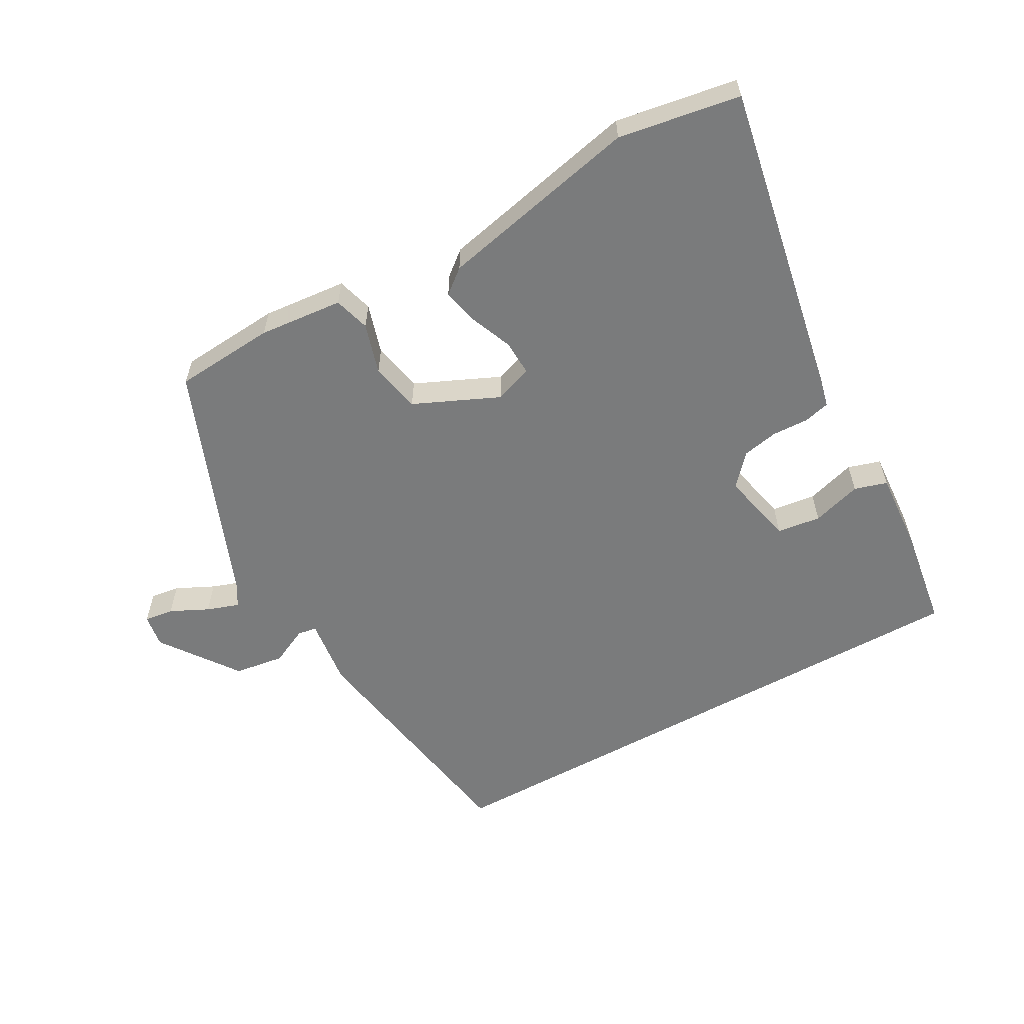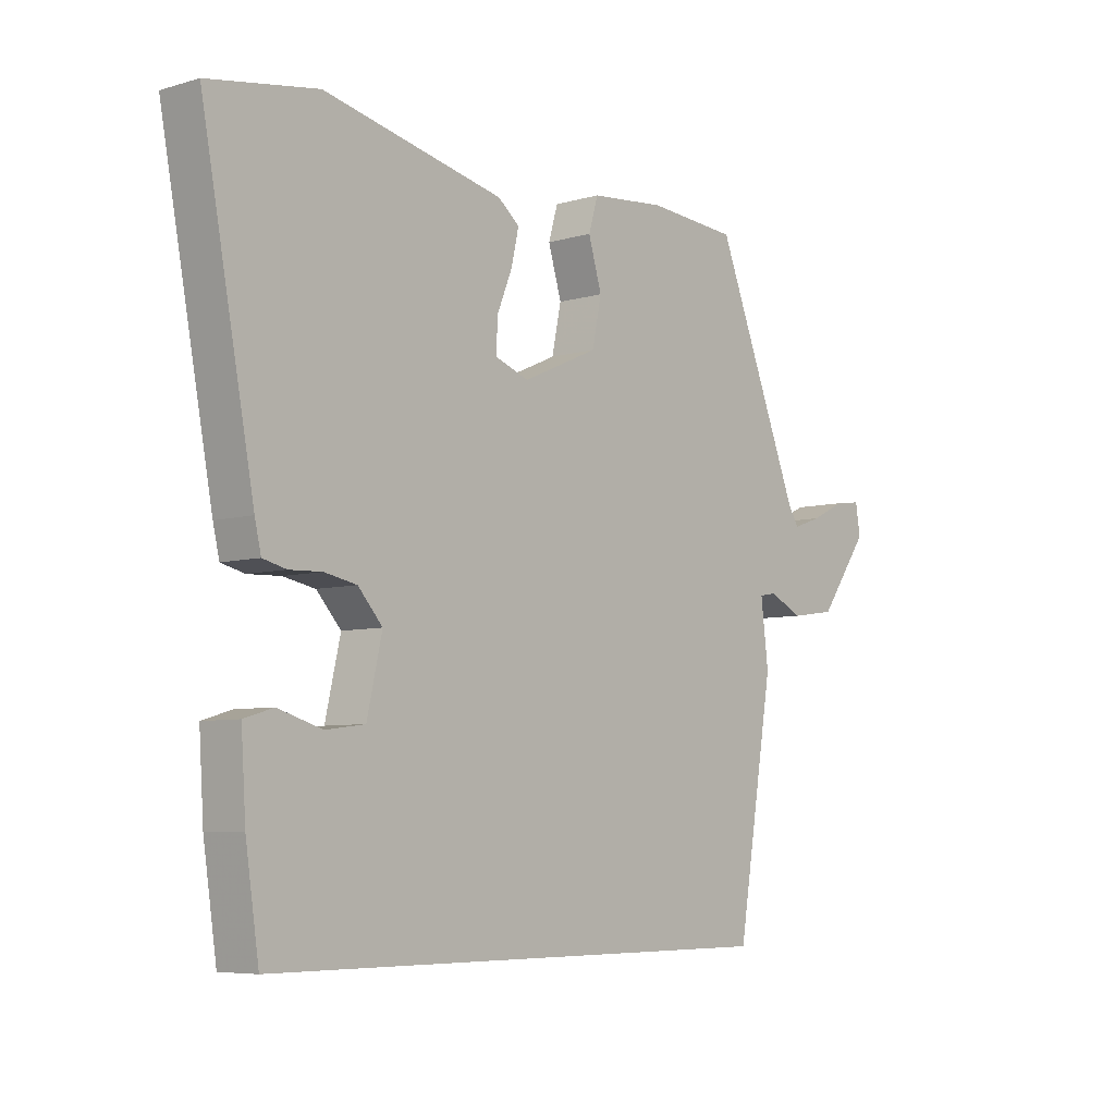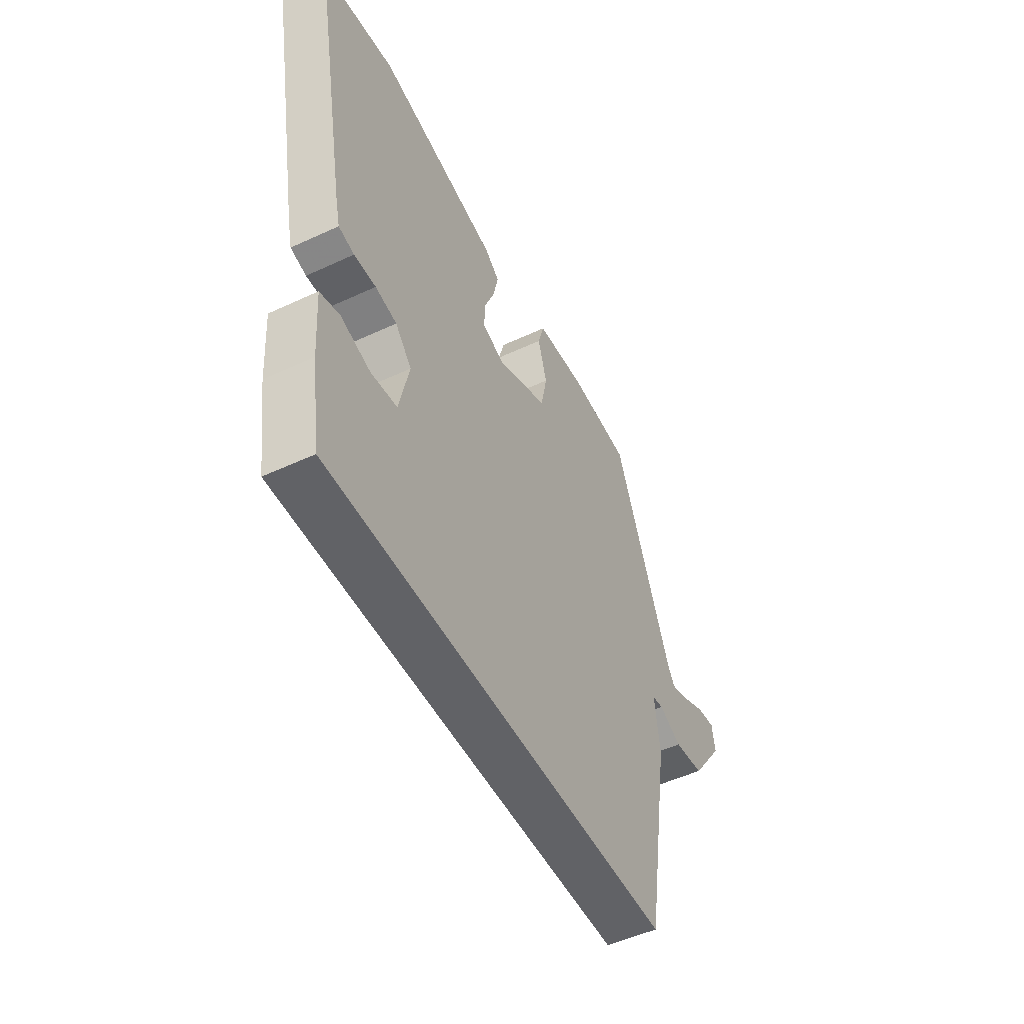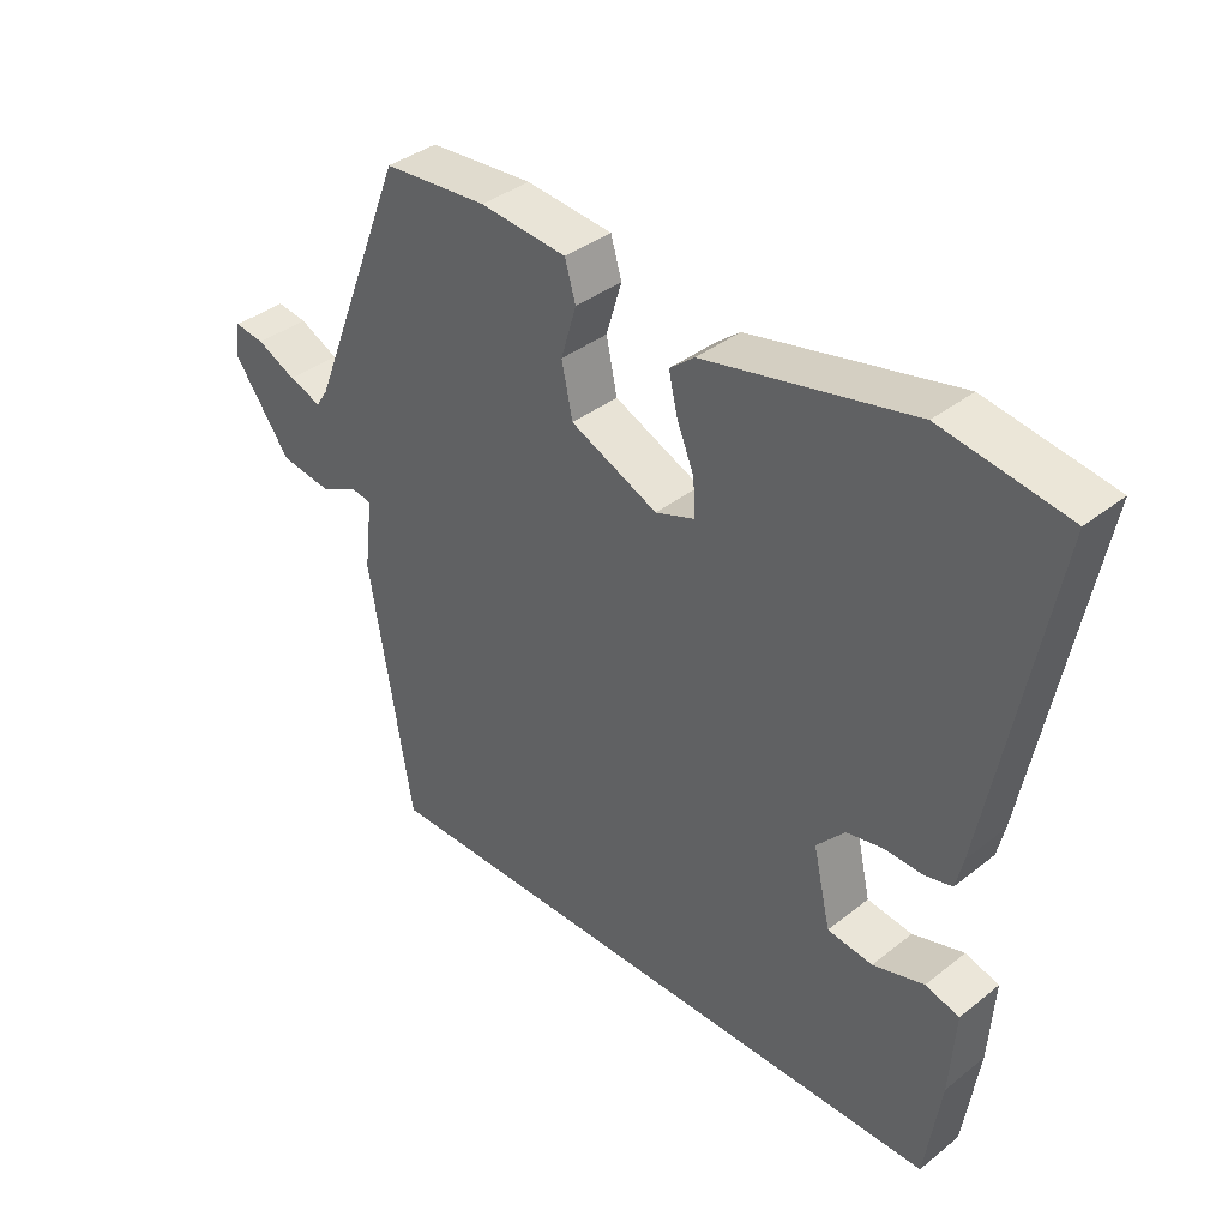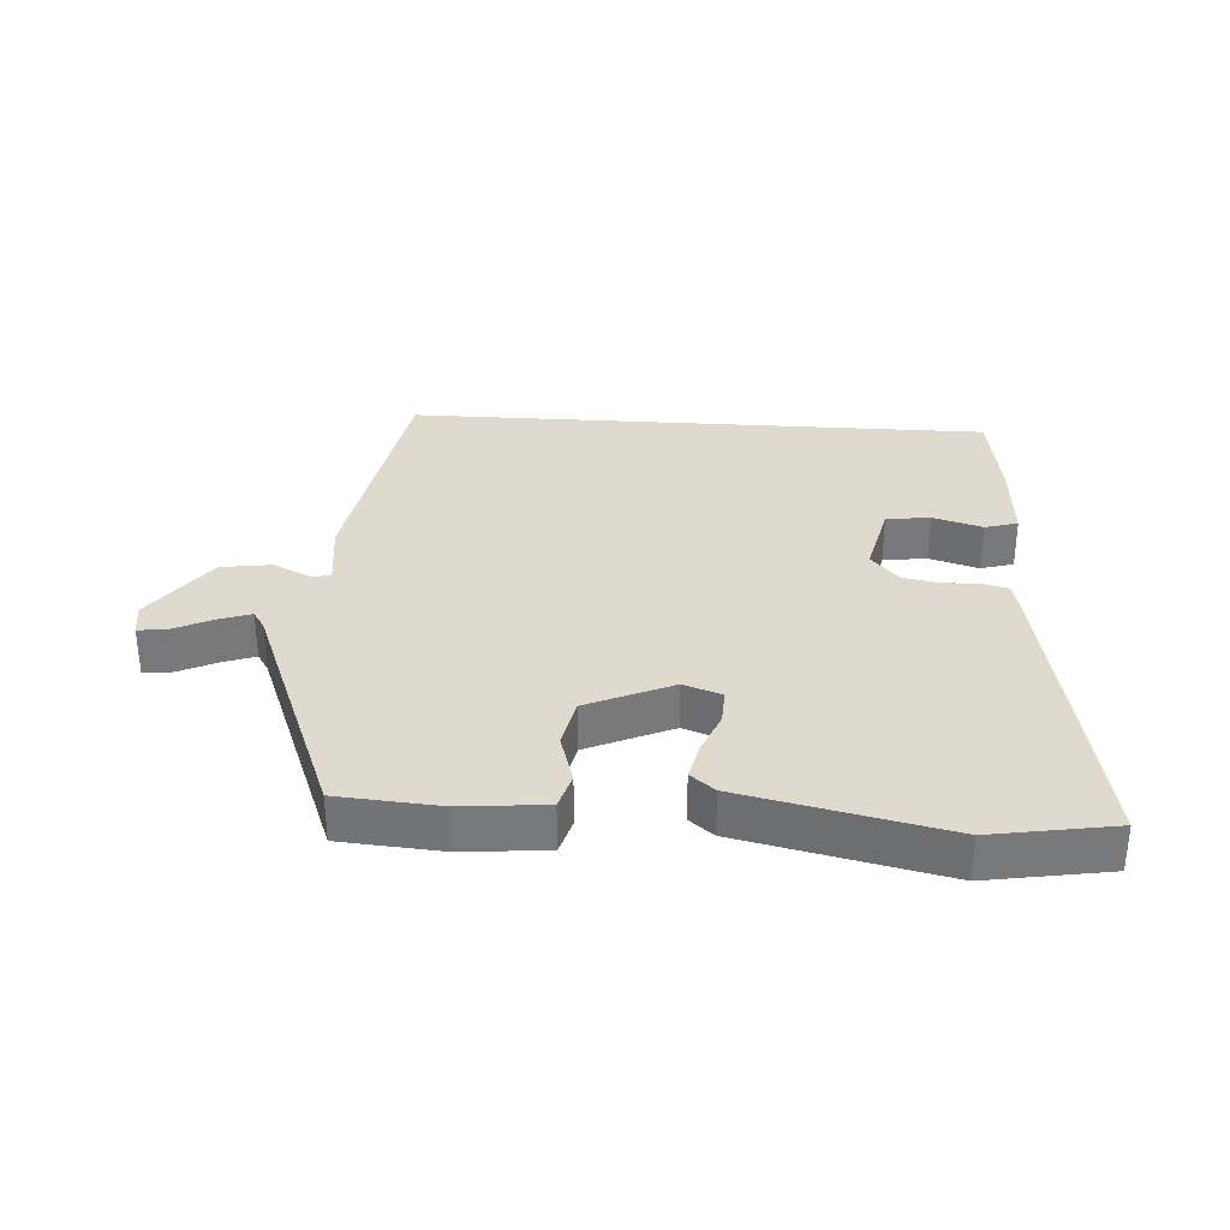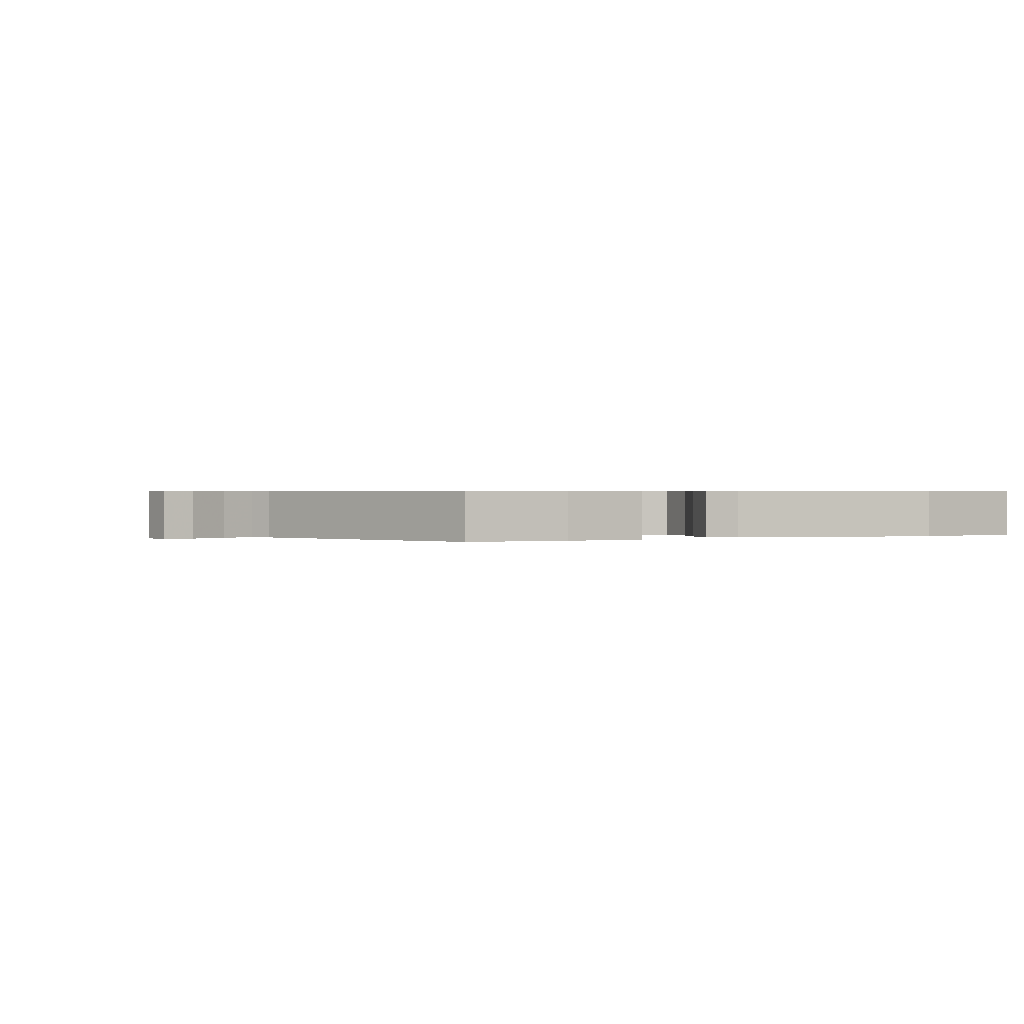
<metadata>
{"format":"obj","ext":"obj","renderer":"f3d","projection":"perspective","resolution":1024,"background":"white","views":[{"elev":-58.3,"azim":29.1,"up":"+Y"},{"elev":-6.4,"azim":130.8,"up":"+Z"},{"elev":-50.7,"azim":117.0,"up":"+Z"},{"elev":37.9,"azim":44.9,"up":"+Z"},{"elev":32.7,"azim":3.7,"up":"+Y"},{"elev":0.6,"azim":-27.5,"up":"+Y"}]}
</metadata>
<code>
v 0.464 0.07 -0.5
v -0.428 0.07 -0.5
v -0.491 0.07 -0.119
v -0.478 0.07 -0.013
v -0.507 0.07 -0.008
v -0.565 0.07 -0.036
v -0.642 0.07 -0.025
v -0.727 0.07 0.093
v -0.719 0.07 0.144
v -0.674 0.07 0.138
v -0.616 0.07 0.11
v -0.567 0.07 0.093
v -0.549 0.07 0.121
v -0.402 0.07 0.492
v -0.247 0.07 0.504
v -0.118 0.07 0.492
v -0.102 0.07 0.437
v -0.125 0.07 0.36
v -0.109 0.07 0.283
v 0.021 0.07 0.225
v 0.079 0.07 0.246
v 0.077 0.07 0.3
v 0.051 0.07 0.364
v 0.038 0.07 0.421
v 0.075 0.07 0.451
v 0.384 0.07 0.519
v 0.57 0.07 0.488
v 0.48 0.07 0.007
v 0.469 0.07 -0.04
v 0.429 0.07 -0.05
v 0.373 0.07 -0.048
v 0.318 0.07 -0.059
v 0.276 0.07 -0.106
v 0.302 0.07 -0.22
v 0.369 0.07 -0.229
v 0.445 0.07 -0.206
v 0.495 0.07 -0.221
v 0.487 0.07 -0.345
v 0.464 0 -0.5
v -0.428 0 -0.5
v -0.491 0 -0.119
v -0.478 0 -0.013
v -0.507 0 -0.008
v -0.565 0 -0.036
v -0.642 0 -0.025
v -0.727 0 0.093
v -0.719 0 0.144
v -0.674 0 0.138
v -0.616 0 0.11
v -0.567 0 0.093
v -0.549 0 0.121
v -0.402 0 0.492
v -0.247 0 0.504
v -0.118 0 0.492
v -0.102 0 0.437
v -0.125 0 0.36
v -0.109 0 0.283
v 0.021 0 0.225
v 0.079 0 0.246
v 0.077 0 0.3
v 0.051 0 0.364
v 0.038 0 0.421
v 0.075 0 0.451
v 0.384 0 0.519
v 0.57 0 0.488
v 0.48 0 0.007
v 0.469 0 -0.04
v 0.429 0 -0.05
v 0.373 0 -0.048
v 0.318 0 -0.059
v 0.276 0 -0.106
v 0.302 0 -0.22
v 0.369 0 -0.229
v 0.445 0 -0.206
v 0.495 0 -0.221
v 0.487 0 -0.345
f 35 36 37 38
f 34 35 38 1
f 28 29 30 31
f 28 31 32
f 27 28 32
f 26 27 32 33
f 22 23 24 25
f 21 22 25 26
f 15 16 17 18
f 13 14 15 18
f 12 13 18 19
f 8 9 10 11
f 8 11 12
f 5 6 7 8
f 4 5 8 12
f 1 2 3 4
f 34 1 4 12
f 33 34 12 19
f 21 26 33
f 20 21 33
f 19 20 33
f 76 75 74 73
f 39 76 73 72
f 69 68 67 66
f 70 69 66
f 70 66 65
f 71 70 65 64
f 63 62 61 60
f 64 63 60 59
f 56 55 54 53
f 56 53 52 51
f 57 56 51 50
f 49 48 47 46
f 50 49 46
f 46 45 44 43
f 50 46 43 42
f 42 41 40 39
f 50 42 39 72
f 57 50 72 71
f 71 64 59
f 71 59 58
f 71 58 57
f 1 39 40 2
f 2 40 41 3
f 3 41 42 4
f 4 42 43 5
f 5 43 44 6
f 6 44 45 7
f 7 45 46 8
f 8 46 47 9
f 9 47 48 10
f 10 48 49 11
f 11 49 50 12
f 12 50 51 13
f 13 51 52 14
f 14 52 53 15
f 15 53 54 16
f 16 54 55 17
f 17 55 56 18
f 18 56 57 19
f 19 57 58 20
f 20 58 59 21
f 21 59 60 22
f 22 60 61 23
f 23 61 62 24
f 24 62 63 25
f 25 63 64 26
f 26 64 65 27
f 27 65 66 28
f 28 66 67 29
f 29 67 68 30
f 30 68 69 31
f 31 69 70 32
f 32 70 71 33
f 33 71 72 34
f 34 72 73 35
f 35 73 74 36
f 36 74 75 37
f 37 75 76 38
f 38 76 39 1

</code>
